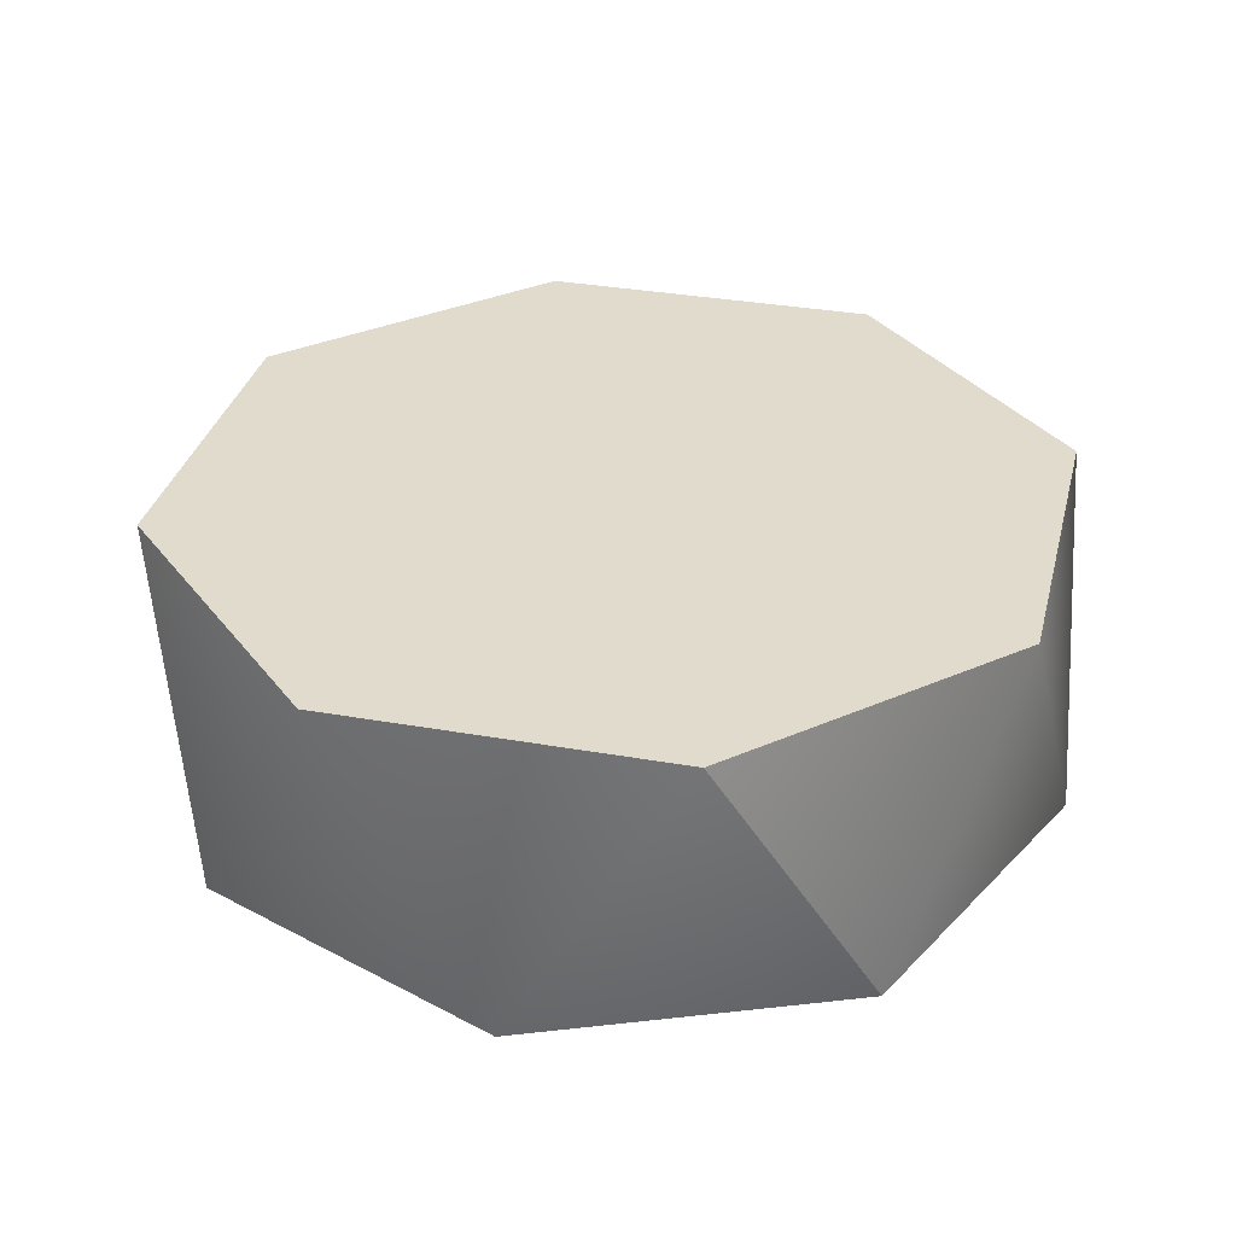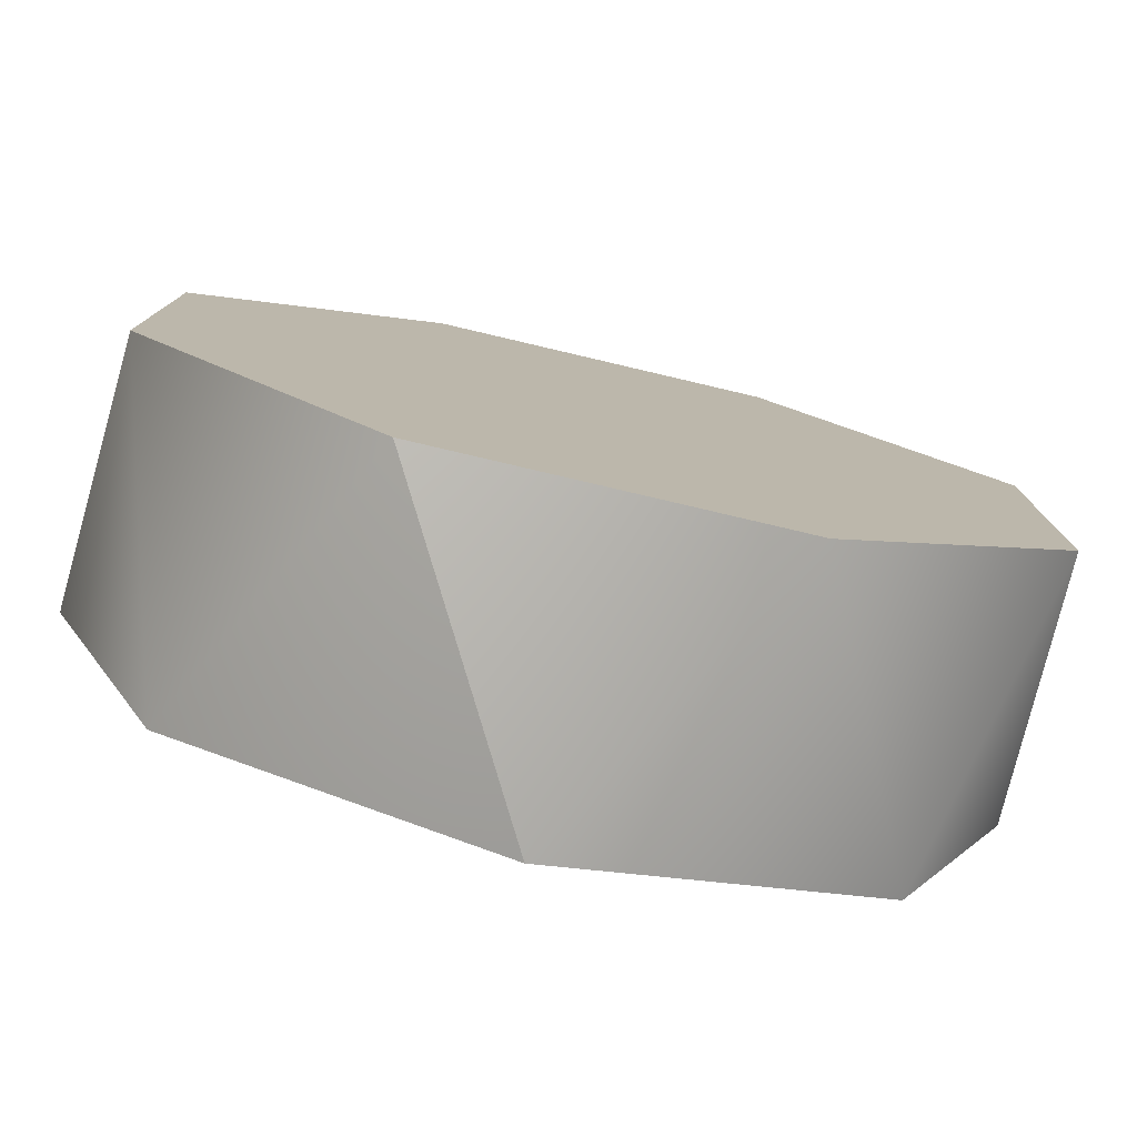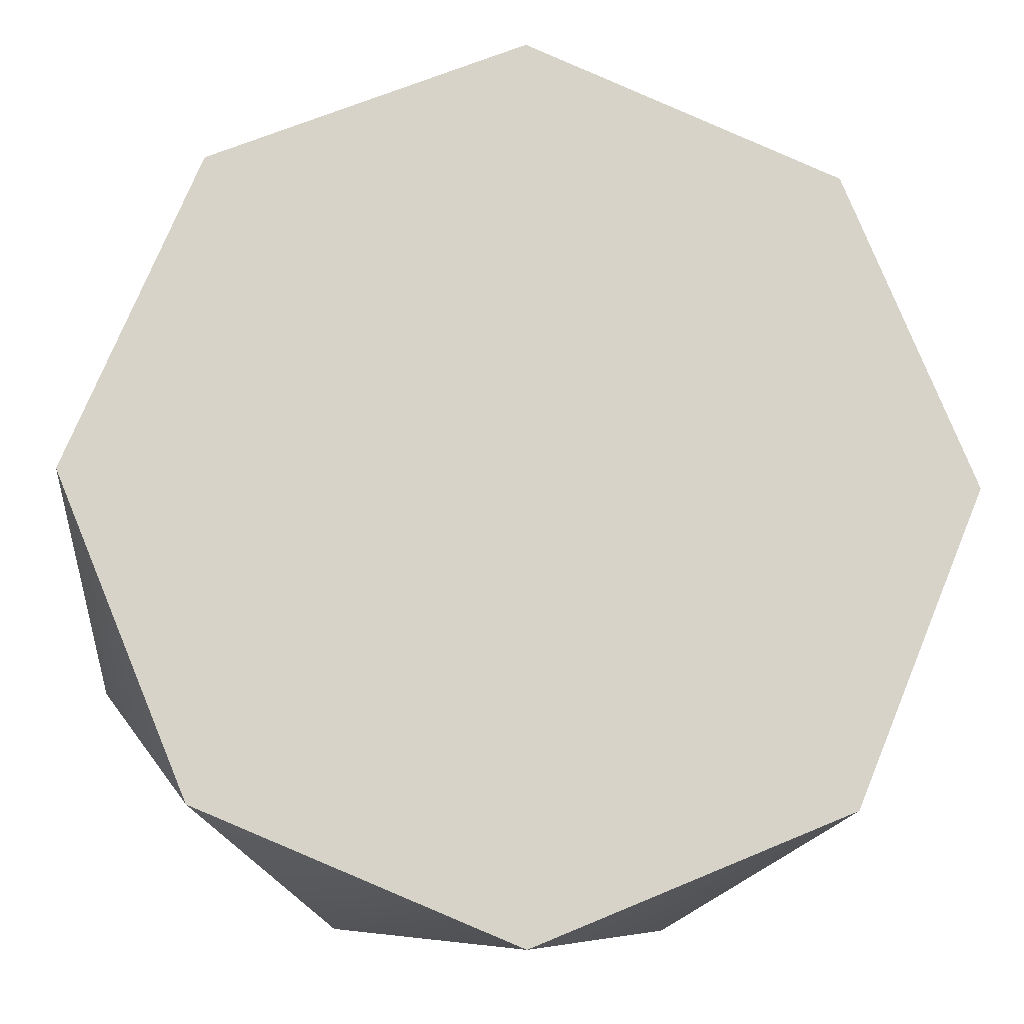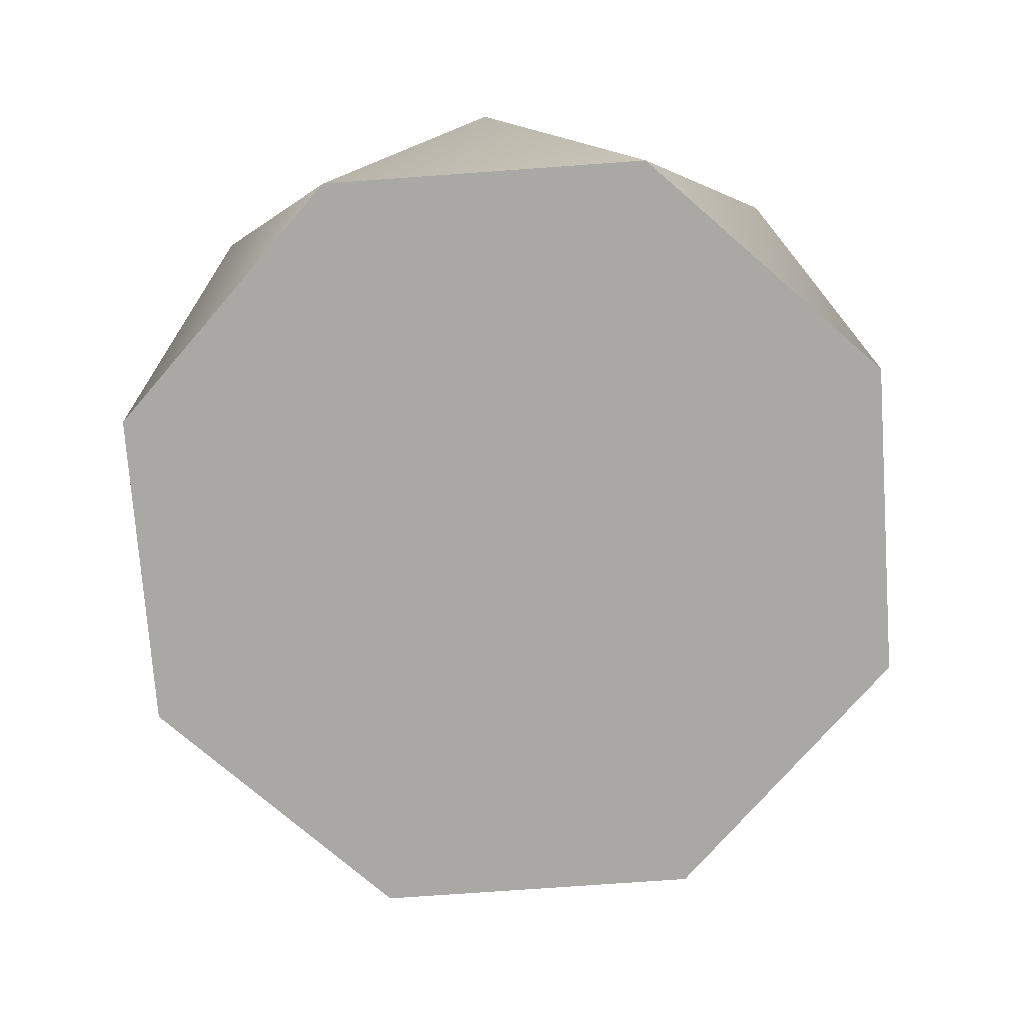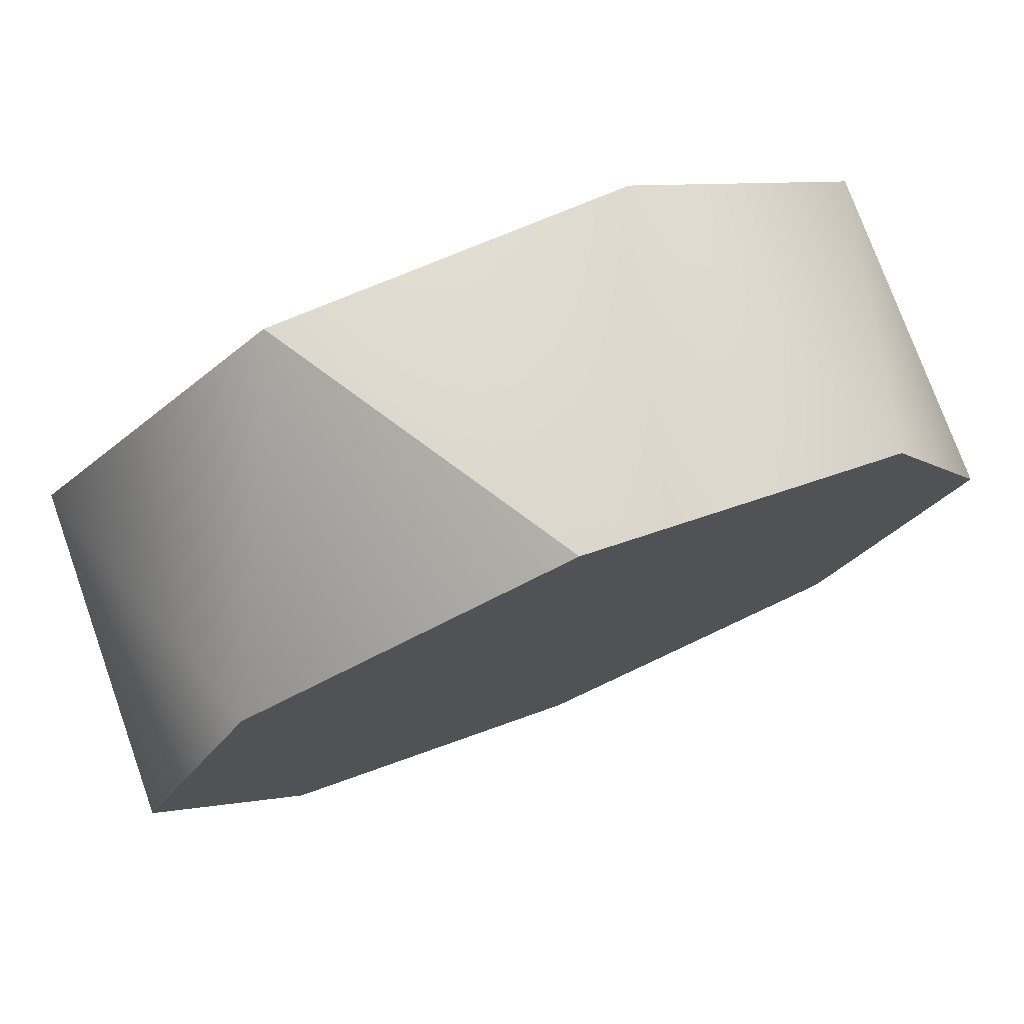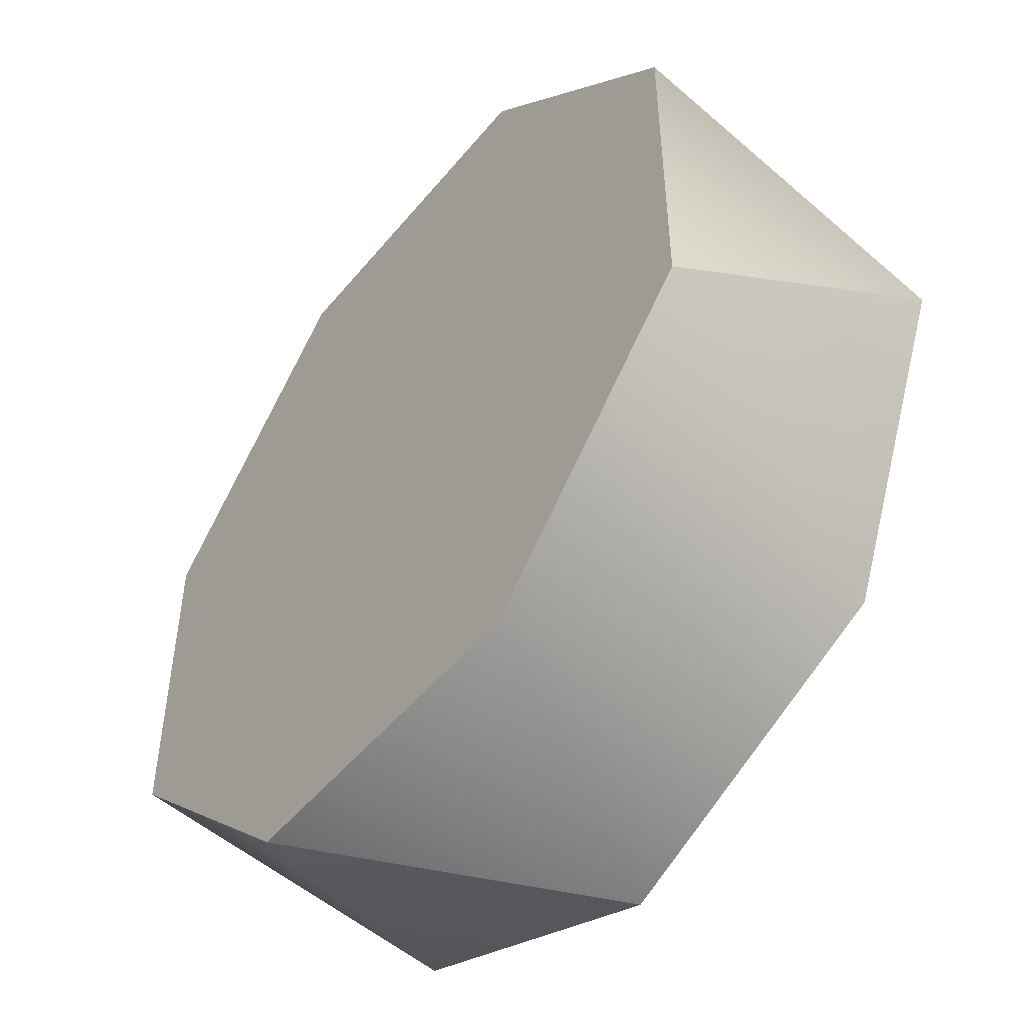
<metadata>
{"format":"obj","ext":"obj","renderer":"f3d","projection":"perspective","resolution":1024,"background":"white","views":[{"elev":33.3,"azim":81.2,"up":"+Z"},{"elev":-78.9,"azim":166.8,"up":"+Y"},{"elev":-12.7,"azim":-5.4,"up":"+Y"},{"elev":-74.9,"azim":-175.9,"up":"+Z"},{"elev":77.6,"azim":-22.4,"up":"+Y"},{"elev":-50.3,"azim":-127.9,"up":"+Y"}]}
</metadata>
<code>
g OctagonalAntiPrism
v 0 -0.9799 0.3226
v 0.6929 -0.6929 0.3226
v 0.9799 1.154e-07 0.3226
v 0.6929 0.6929 0.3226
v 0 0.9799 0.3226
v -0.6929 0.6929 0.3226
v -0.9799 1.154e-07 0.3226
v -0.6929 -0.6929 0.3226
v -0.375 -0.9053 -0.3226
v -0.9053 -0.375 -0.3226
v -0.9053 0.375 -0.3226
v -0.375 0.9053 -0.3226
v 0.375 0.9053 -0.3226
v 0.9053 0.375 -0.3226
v 0.9053 -0.375 -0.3226
v 0.375 -0.9053 -0.3226
v 0.375 0.9053 -0.3226
v 0 0.9799 0.3226
v -0.375 0.9053 -0.3226
v -0.375 0.9053 -0.3226
v 0 0.9799 0.3226
v -0.6929 0.6929 0.3226
v -0.9053 0.375 -0.3226
v -0.9799 1.154e-07 0.3226
v -0.9053 -0.375 -0.3226
v -0.9053 -0.375 -0.3226
v -0.9799 1.154e-07 0.3226
v -0.6929 -0.6929 0.3226
v -0.375 -0.9053 -0.3226
v 0 -0.9799 0.3226
v 0.375 -0.9053 -0.3226
v 0.6929 -0.6929 0.3226
v 0.375 -0.9053 -0.3226
v 0 -0.9799 0.3226
v 0.9053 -0.375 -0.3226
v 0.9799 1.154e-07 0.3226
v 0.9053 0.375 -0.3226
v 0.9053 0.375 -0.3226
v 0.9799 1.154e-07 0.3226
v 0.6929 0.6929 0.3226
f 4 5 1
f 4 1 3
f 3 1 2
f 7 8 1
f 7 1 6
f 6 1 5
f 12 13 9
f 12 9 11
f 11 9 10
f 15 16 9
f 15 9 14
f 14 9 13
f 39 38 40
f 40 38 17
f 40 17 18
f 18 17 19
f 25 24 23
f 23 24 22
f 23 22 20
f 20 22 21
f 31 30 29
f 29 30 28
f 29 28 26
f 26 28 27
f 37 36 35
f 35 36 32
f 35 32 33
f 33 32 34

</code>
